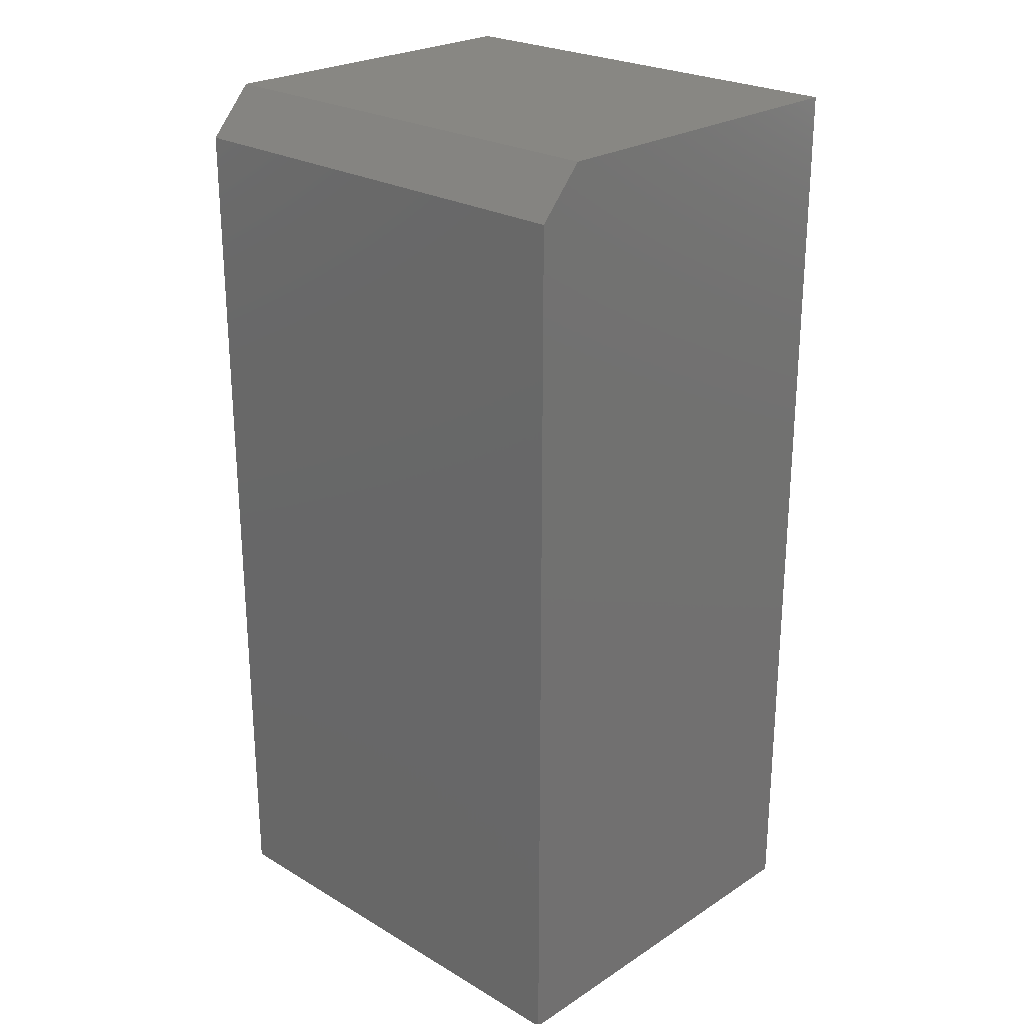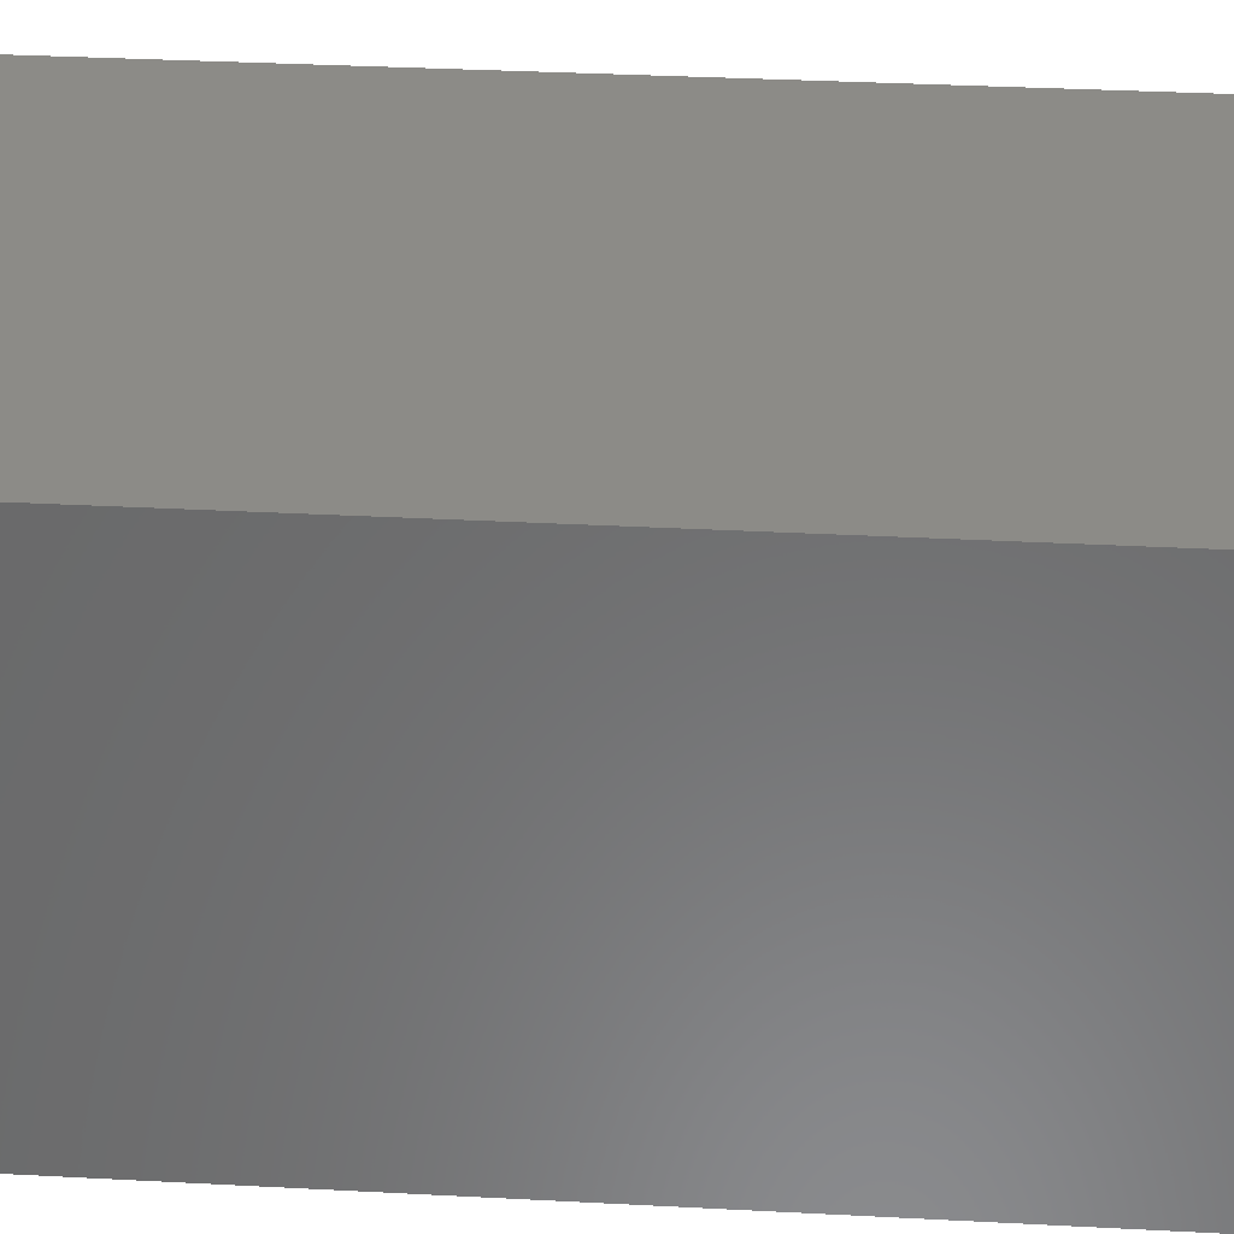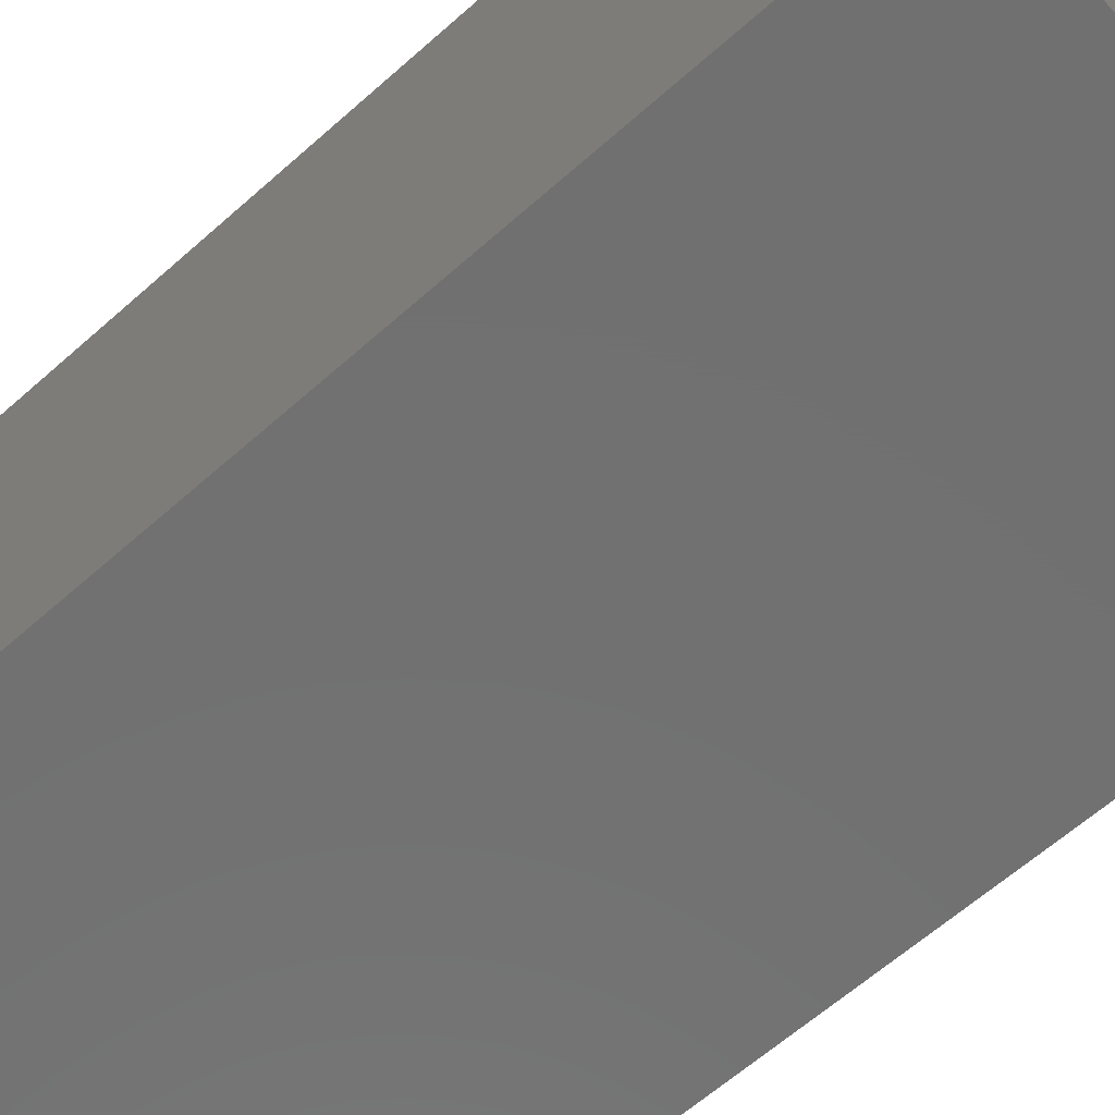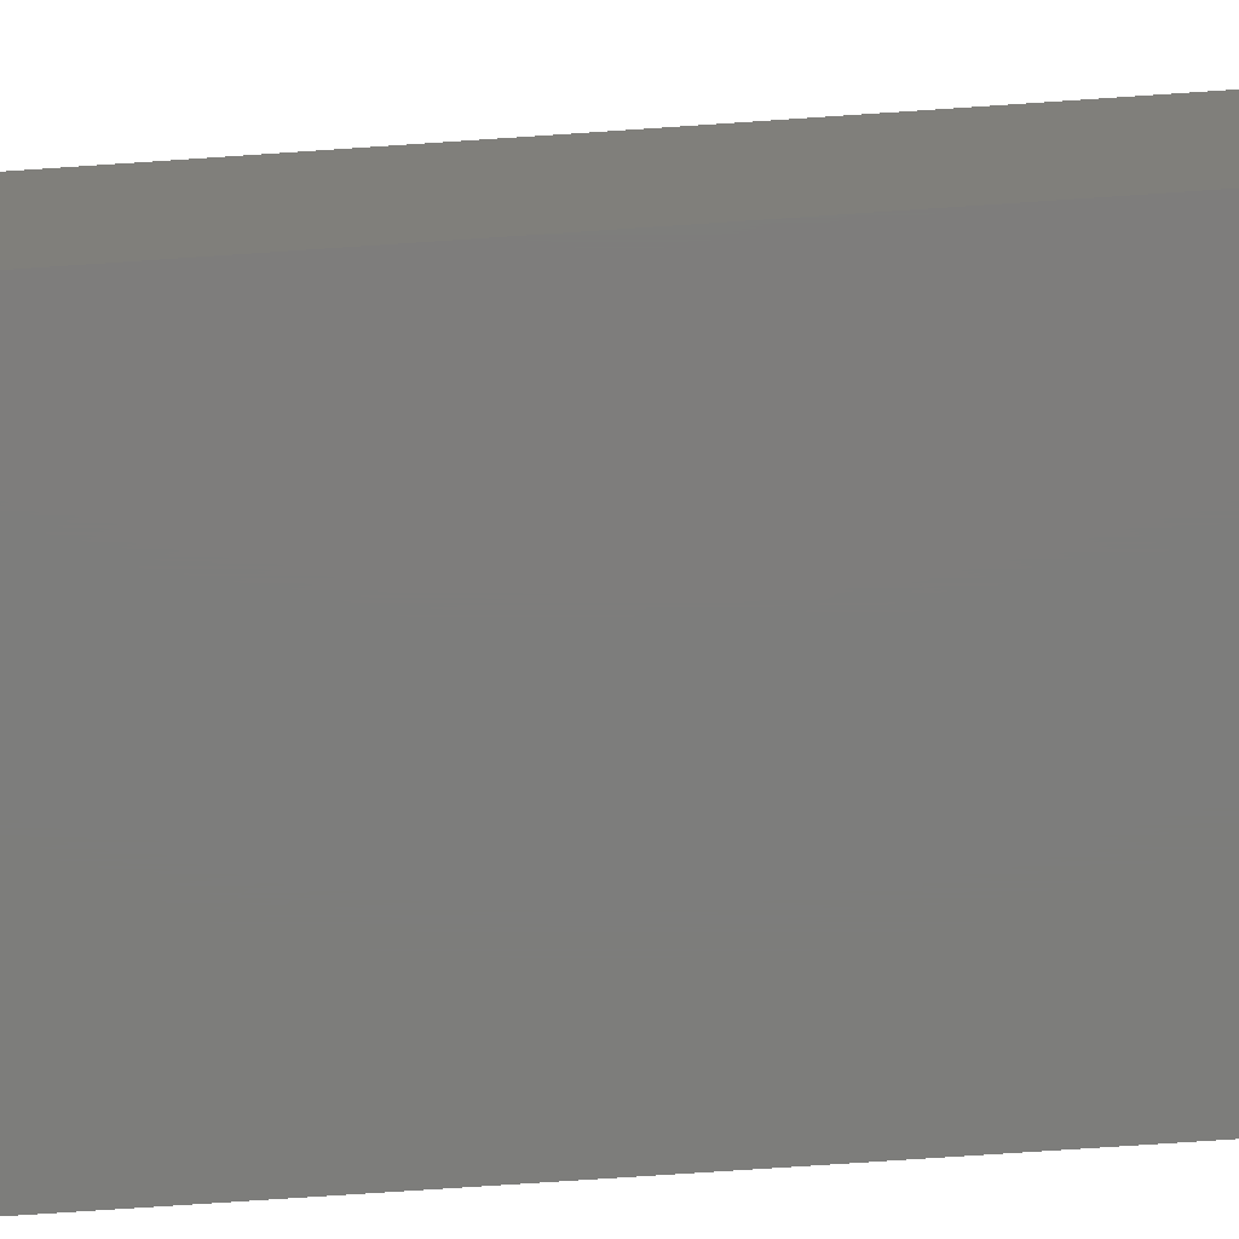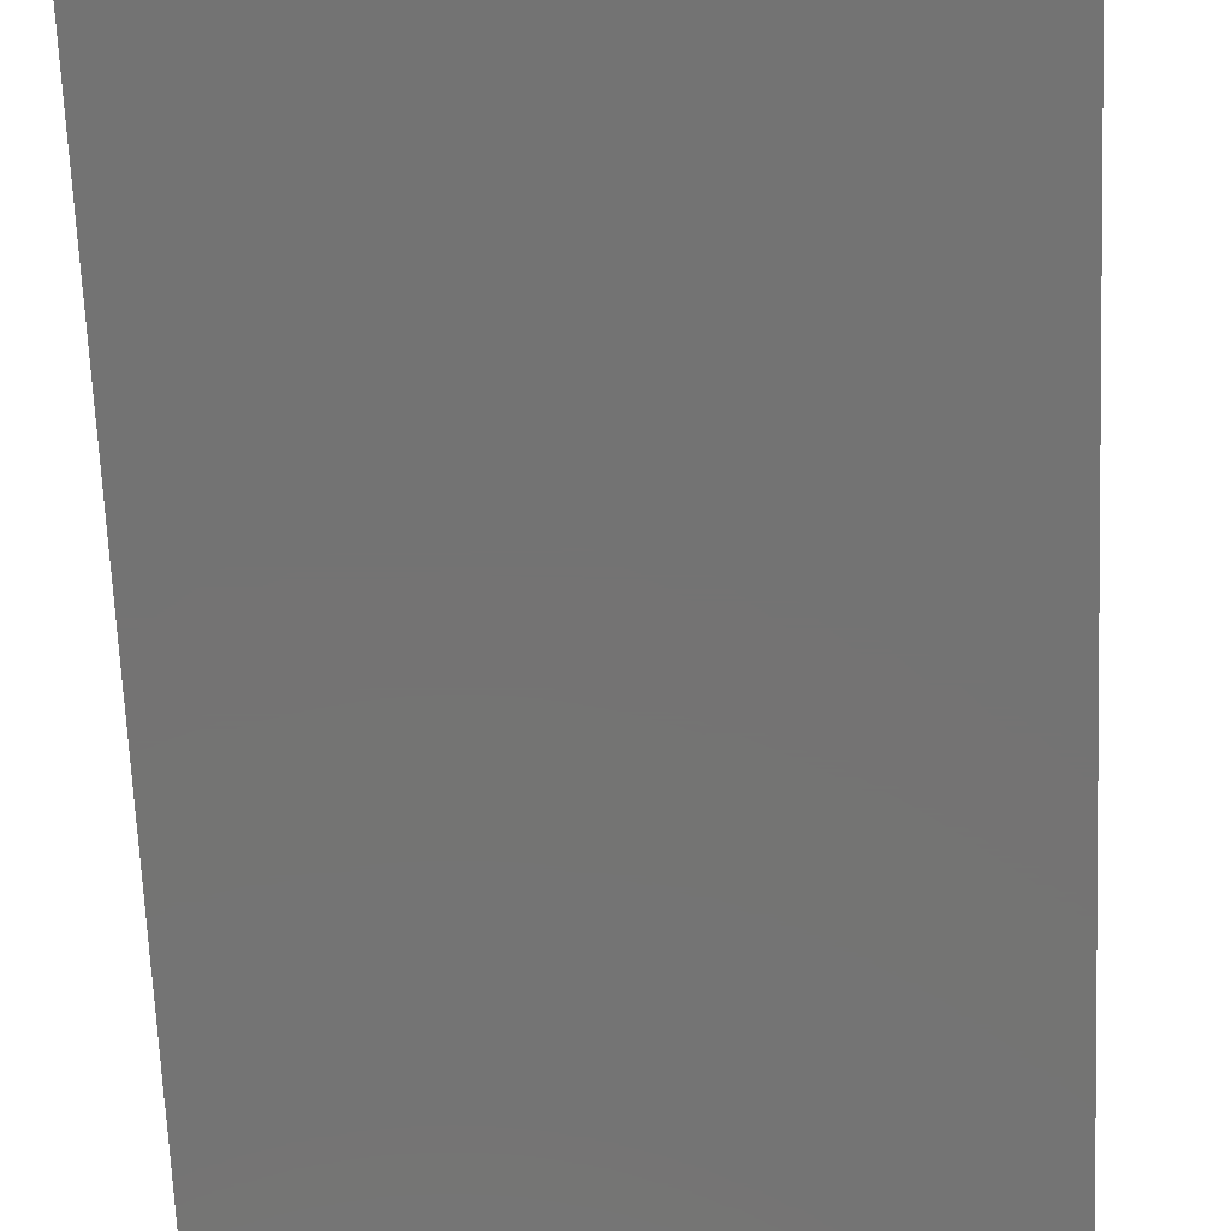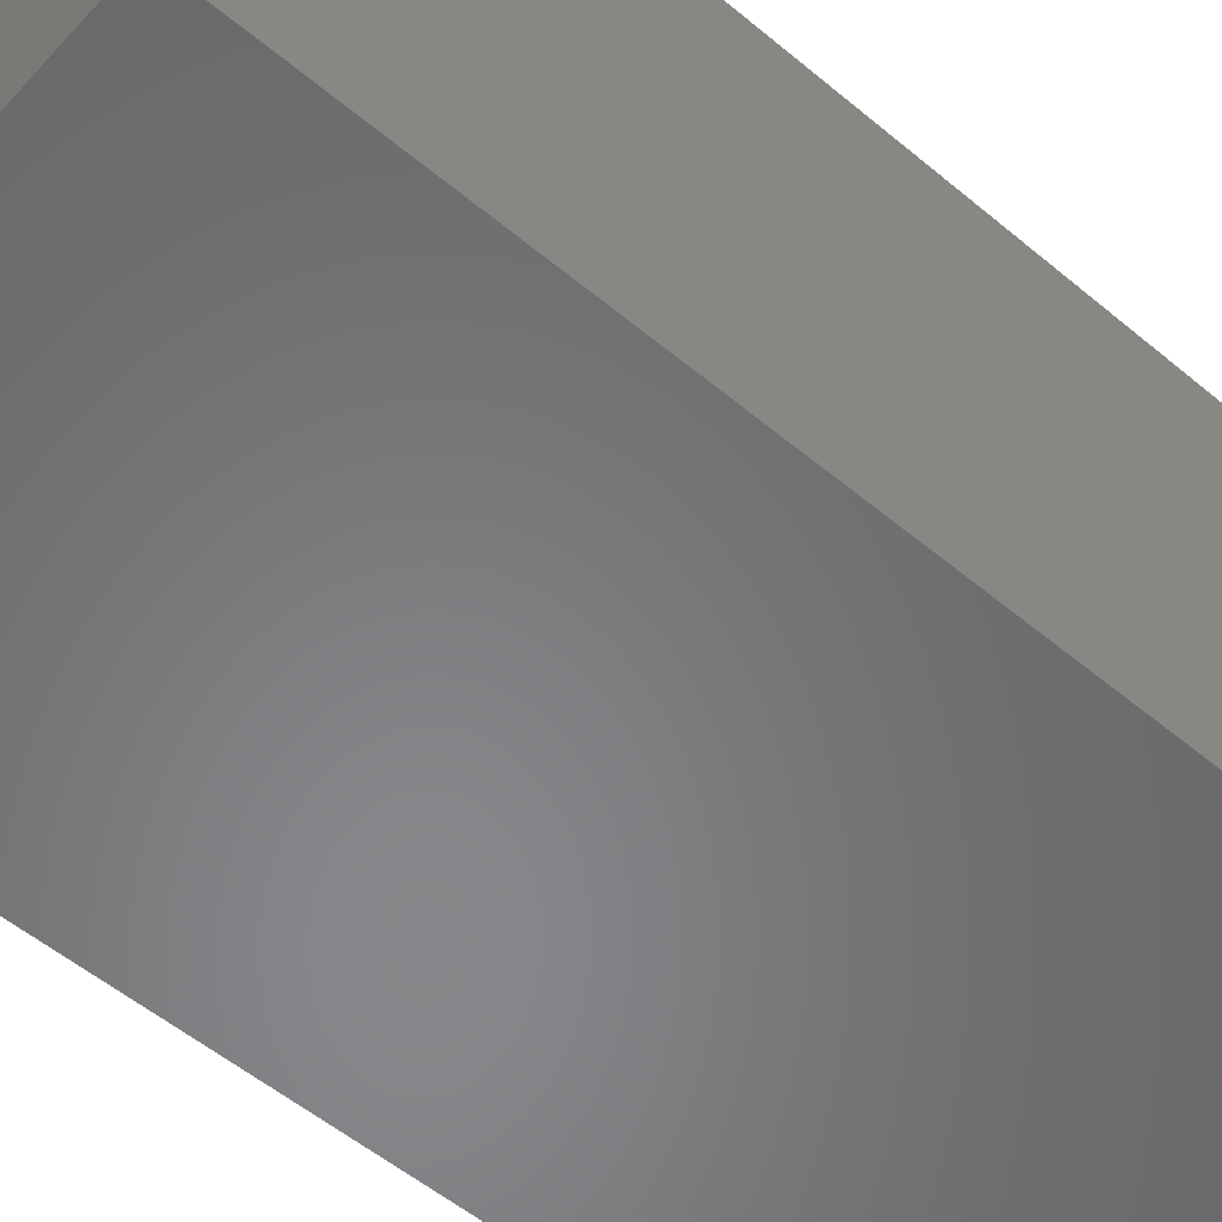
<metadata>
{"format":"stl","ext":"stl","renderer":"f3d","projection":"perspective","resolution":1024,"background":"white","views":[{"elev":24.6,"azim":-136.2,"up":"+Z"},{"elev":33.2,"azim":-85.8,"up":"+Y"},{"elev":-62.7,"azim":132.0,"up":"+Y"},{"elev":-76.8,"azim":-86.2,"up":"+Y"},{"elev":-65.7,"azim":-177.6,"up":"+Y"},{"elev":-54.5,"azim":48.5,"up":"+Y"}]}
</metadata>
<code>
# stl→obj: 10 verts, 16 faces
v -0.3681 -0.3212 0.75
v 0.3759 -0.3212 0.75
v -0.3681 0.2539 0.75
v 0.3759 0.2539 0.75
v -0.3681 0.3242 -0.75
v -0.3681 -0.3212 -0.75
v -0.3681 0.3242 0.6719
v 0.3759 0.3242 -0.75
v 0.3759 0.3242 0.6719
v 0.3759 -0.3212 -0.75
f 1 2 3
f 3 2 4
f 5 6 7
f 7 6 1
f 7 1 3
f 8 5 9
f 9 5 7
f 10 8 2
f 2 8 9
f 2 9 4
f 3 4 7
f 7 4 9
f 6 5 10
f 10 5 8
f 6 10 1
f 1 10 2

</code>
